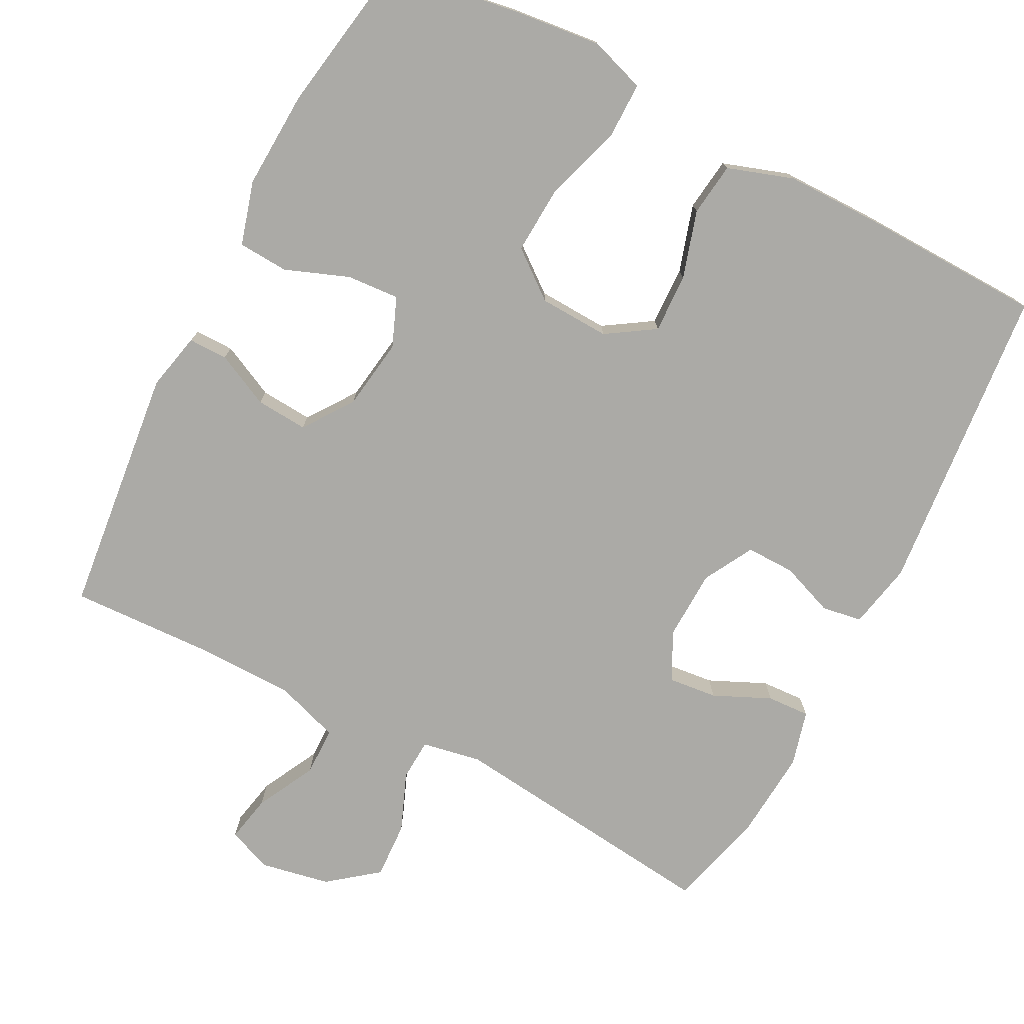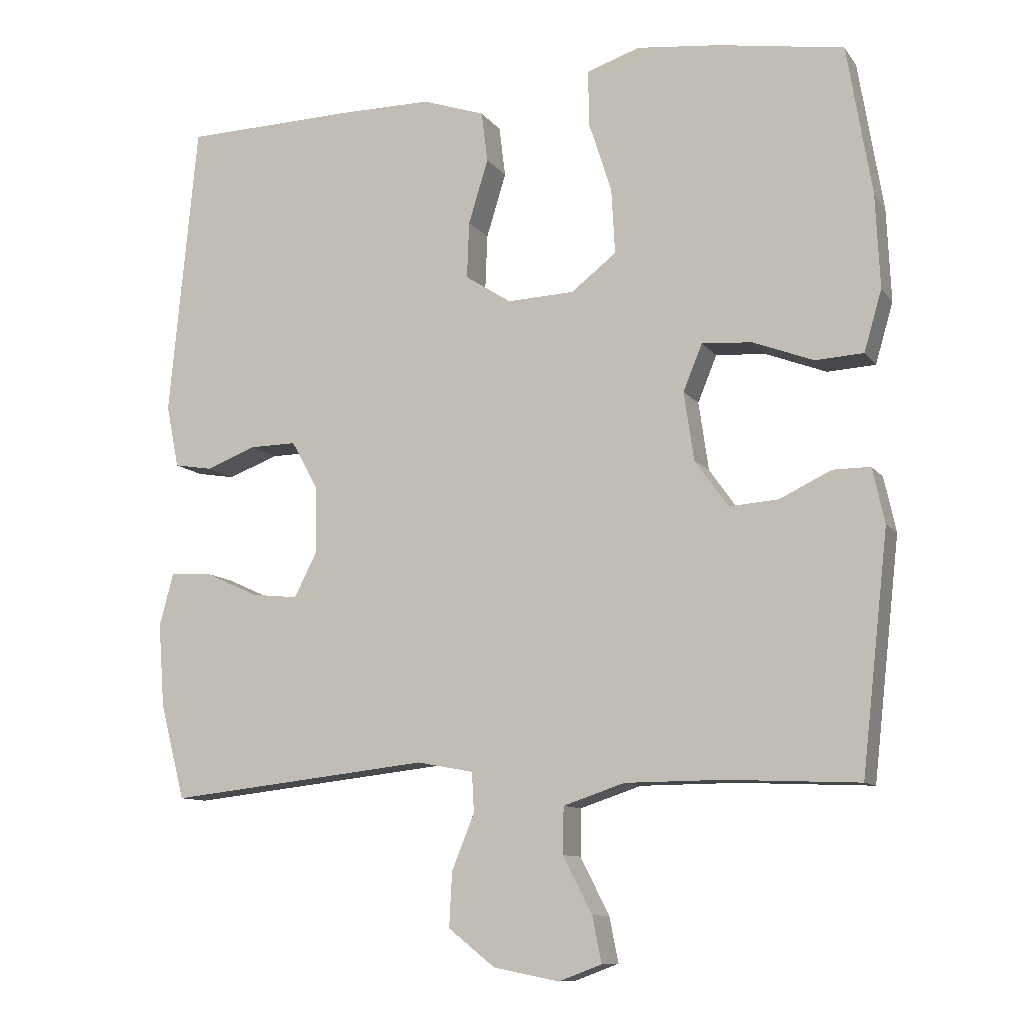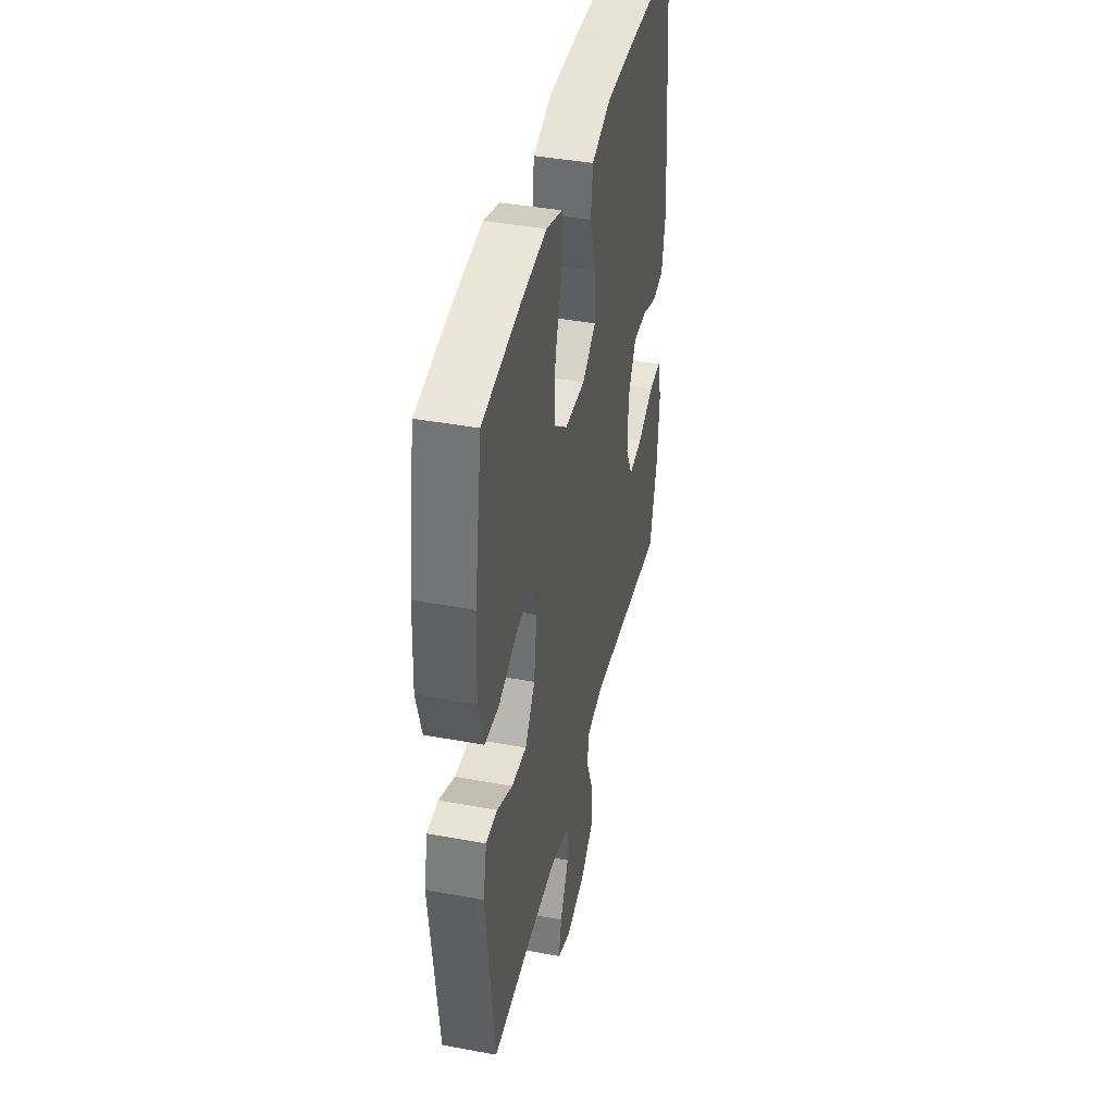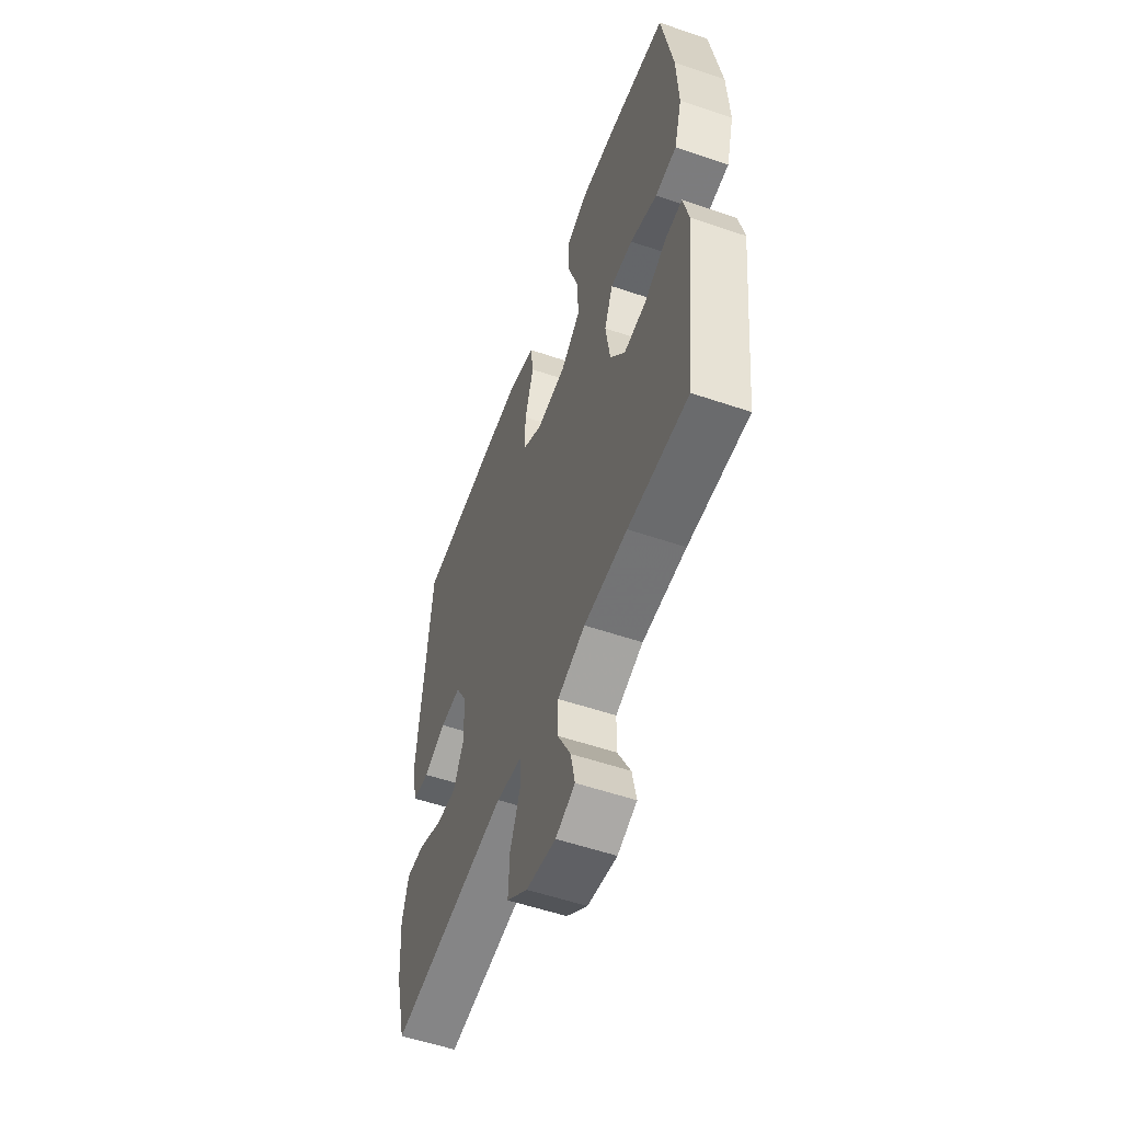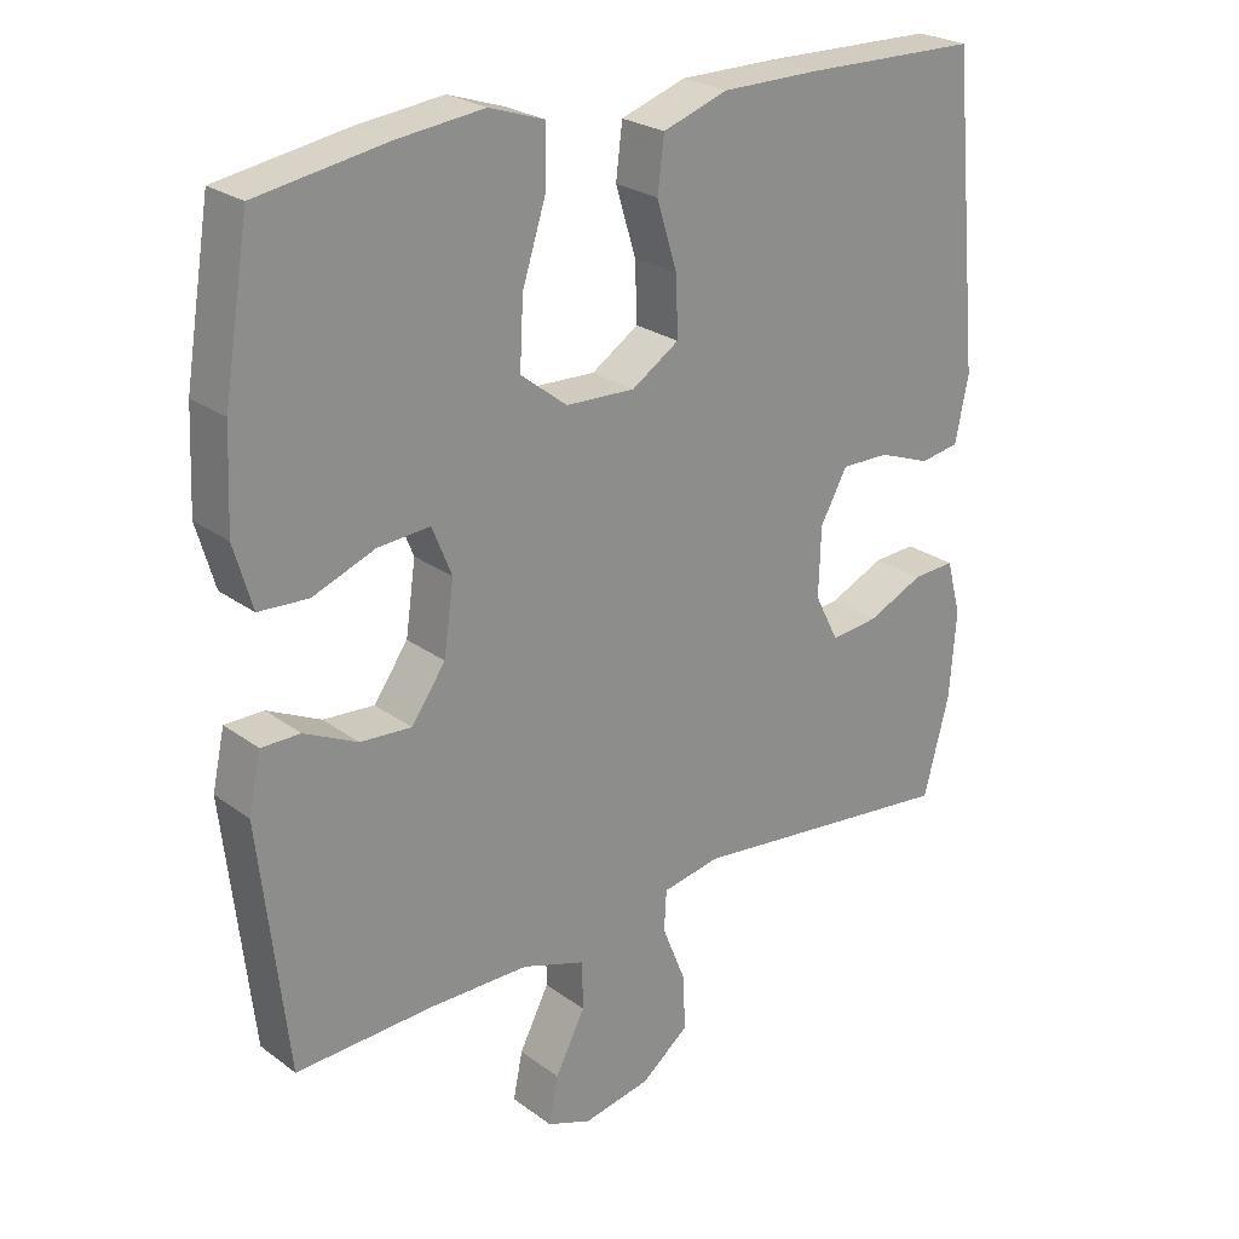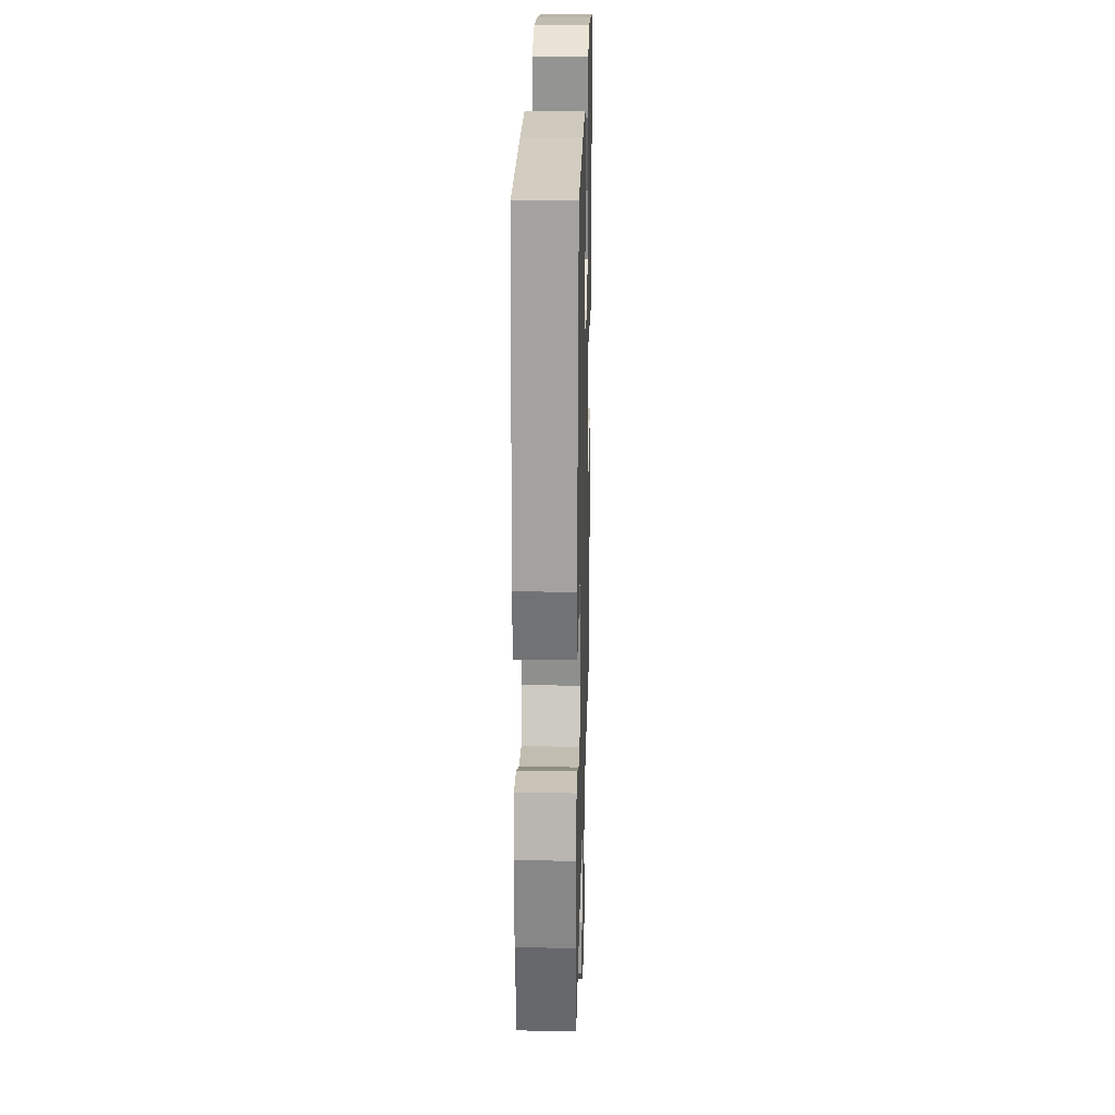
<metadata>
{"format":"obj","ext":"obj","renderer":"f3d","projection":"perspective","resolution":1024,"background":"white","views":[{"elev":-75.8,"azim":-27.5,"up":"+Y"},{"elev":-10.2,"azim":-158.7,"up":"+Z"},{"elev":41.3,"azim":-77.3,"up":"+Z"},{"elev":-55.6,"azim":-109.7,"up":"+Z"},{"elev":24.9,"azim":-40.2,"up":"+Z"},{"elev":22.9,"azim":91.5,"up":"+Z"}]}
</metadata>
<code>
v -0.5 0.07 0.5
v -0.322 0.07 0.529
v -0.204 0.07 0.542
v -0.129 0.07 0.517
v -0.129 0.07 0.44
v -0.162 0.07 0.337
v -0.167 0.07 0.245
v -0.103 0.07 0.195
v -0.008 0.07 0.191
v 0.057 0.07 0.233
v 0.054 0.07 0.313
v 0.026 0.07 0.404
v 0.035 0.07 0.476
v 0.124 0.07 0.506
v 0.257 0.07 0.506
v 0.5 0.07 0.5
v 0.54 0.07 0.081
v 0.522 0.07 -0.008
v 0.468 0.07 -0.017
v 0.396 0.07 0.01
v 0.33 0.07 0.011
v 0.293 0.07 -0.056
v 0.29 0.07 -0.151
v 0.323 0.07 -0.216
v 0.389 0.07 -0.209
v 0.466 0.07 -0.174
v 0.524 0.07 -0.171
v 0.544 0.07 -0.246
v 0.535 0.07 -0.365
v 0.5 0.07 -0.5
v 0.127 0.07 -0.458
v 0.047 0.07 -0.473
v 0.044 0.07 -0.529
v 0.076 0.07 -0.608
v 0.08 0.07 -0.685
v 0.014 0.07 -0.737
v -0.079 0.07 -0.755
v -0.14 0.07 -0.732
v -0.127 0.07 -0.668
v -0.086 0.07 -0.588
v -0.087 0.07 -0.522
v -0.174 0.07 -0.493
v -0.311 0.07 -0.492
v -0.5 0.07 -0.5
v -0.538 0.07 -0.164
v -0.521 0.07 -0.086
v -0.468 0.07 -0.086
v -0.395 0.07 -0.121
v -0.325 0.07 -0.126
v -0.278 0.07 -0.06
v -0.264 0.07 0.037
v -0.291 0.07 0.103
v -0.362 0.07 0.098
v -0.448 0.07 0.065
v -0.516 0.07 0.069
v -0.541 0.07 0.155
v -0.535 0.07 0.287
v -0.5 0 0.5
v -0.322 0 0.529
v -0.204 0 0.542
v -0.129 0 0.517
v -0.129 0 0.44
v -0.162 0 0.337
v -0.167 0 0.245
v -0.103 0 0.195
v -0.008 0 0.191
v 0.057 0 0.233
v 0.054 0 0.313
v 0.026 0 0.404
v 0.035 0 0.476
v 0.124 0 0.506
v 0.257 0 0.506
v 0.5 0 0.5
v 0.54 0 0.081
v 0.522 0 -0.008
v 0.468 0 -0.017
v 0.396 0 0.01
v 0.33 0 0.011
v 0.293 0 -0.056
v 0.29 0 -0.151
v 0.323 0 -0.216
v 0.389 0 -0.209
v 0.466 0 -0.174
v 0.524 0 -0.171
v 0.544 0 -0.246
v 0.535 0 -0.365
v 0.5 0 -0.5
v 0.127 0 -0.458
v 0.047 0 -0.473
v 0.044 0 -0.529
v 0.076 0 -0.608
v 0.08 0 -0.685
v 0.014 0 -0.737
v -0.079 0 -0.755
v -0.14 0 -0.732
v -0.127 0 -0.668
v -0.086 0 -0.588
v -0.087 0 -0.522
v -0.174 0 -0.493
v -0.311 0 -0.492
v -0.5 0 -0.5
v -0.538 0 -0.164
v -0.521 0 -0.086
v -0.468 0 -0.086
v -0.395 0 -0.121
v -0.325 0 -0.126
v -0.278 0 -0.06
v -0.264 0 0.037
v -0.291 0 0.103
v -0.362 0 0.098
v -0.448 0 0.065
v -0.516 0 0.069
v -0.541 0 0.155
v -0.535 0 0.287
f 4 5 6
f 3 4 6
f 2 3 6
f 1 2 6
f 57 1 6
f 56 57 6
f 55 56 6
f 54 55 6
f 53 54 6
f 52 53 6 7
f 51 52 7 8
f 50 51 8 9
f 49 50 9 10
f 46 47 48
f 45 46 48
f 44 45 48
f 43 44 48
f 42 43 48 49
f 41 42 49 10
f 38 39 40
f 37 38 40
f 36 37 40
f 35 36 40
f 34 35 40
f 33 34 40
f 40 41 10
f 33 40 10
f 32 33 10
f 29 30 31
f 28 29 31
f 27 28 31
f 26 27 31
f 25 26 31
f 24 25 31 32
f 23 24 32 10
f 18 19 20
f 17 18 20
f 16 17 20
f 15 16 20
f 14 15 20
f 13 14 20
f 12 13 20
f 11 12 20
f 11 20 21
f 22 23 10 11
f 11 21 22
f 63 62 61
f 63 61 60
f 63 60 59
f 63 59 58
f 63 58 114
f 63 114 113
f 63 113 112
f 63 112 111
f 63 111 110
f 64 63 110 109
f 65 64 109 108
f 66 65 108 107
f 67 66 107 106
f 105 104 103
f 105 103 102
f 105 102 101
f 105 101 100
f 106 105 100 99
f 67 106 99 98
f 97 96 95
f 97 95 94
f 97 94 93
f 97 93 92
f 97 92 91
f 97 91 90
f 67 98 97
f 67 97 90
f 67 90 89
f 88 87 86
f 88 86 85
f 88 85 84
f 88 84 83
f 88 83 82
f 89 88 82 81
f 67 89 81 80
f 77 76 75
f 77 75 74
f 77 74 73
f 77 73 72
f 77 72 71
f 77 71 70
f 77 70 69
f 77 69 68
f 78 77 68
f 68 67 80 79
f 79 78 68
f 1 58 59 2
f 2 59 60 3
f 3 60 61 4
f 4 61 62 5
f 5 62 63 6
f 6 63 64 7
f 7 64 65 8
f 8 65 66 9
f 9 66 67 10
f 10 67 68 11
f 11 68 69 12
f 12 69 70 13
f 13 70 71 14
f 14 71 72 15
f 15 72 73 16
f 16 73 74 17
f 17 74 75 18
f 18 75 76 19
f 19 76 77 20
f 20 77 78 21
f 21 78 79 22
f 22 79 80 23
f 23 80 81 24
f 24 81 82 25
f 25 82 83 26
f 26 83 84 27
f 27 84 85 28
f 28 85 86 29
f 29 86 87 30
f 30 87 88 31
f 31 88 89 32
f 32 89 90 33
f 33 90 91 34
f 34 91 92 35
f 35 92 93 36
f 36 93 94 37
f 37 94 95 38
f 38 95 96 39
f 39 96 97 40
f 40 97 98 41
f 41 98 99 42
f 42 99 100 43
f 43 100 101 44
f 44 101 102 45
f 45 102 103 46
f 46 103 104 47
f 47 104 105 48
f 48 105 106 49
f 49 106 107 50
f 50 107 108 51
f 51 108 109 52
f 52 109 110 53
f 53 110 111 54
f 54 111 112 55
f 55 112 113 56
f 56 113 114 57
f 57 114 58 1

</code>
